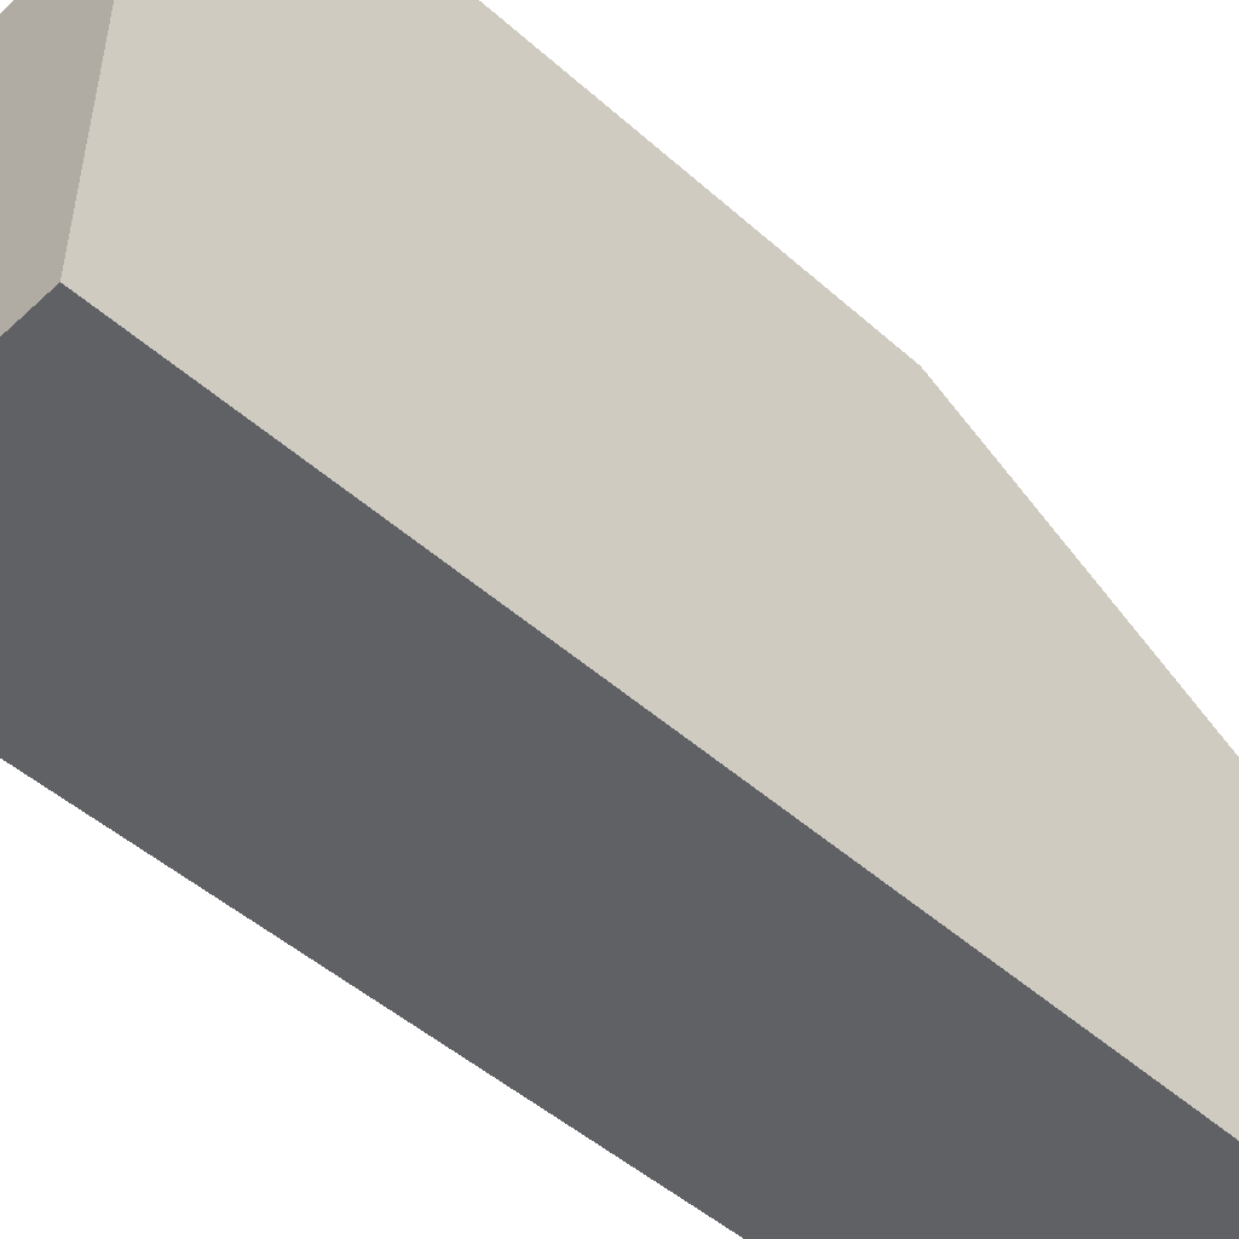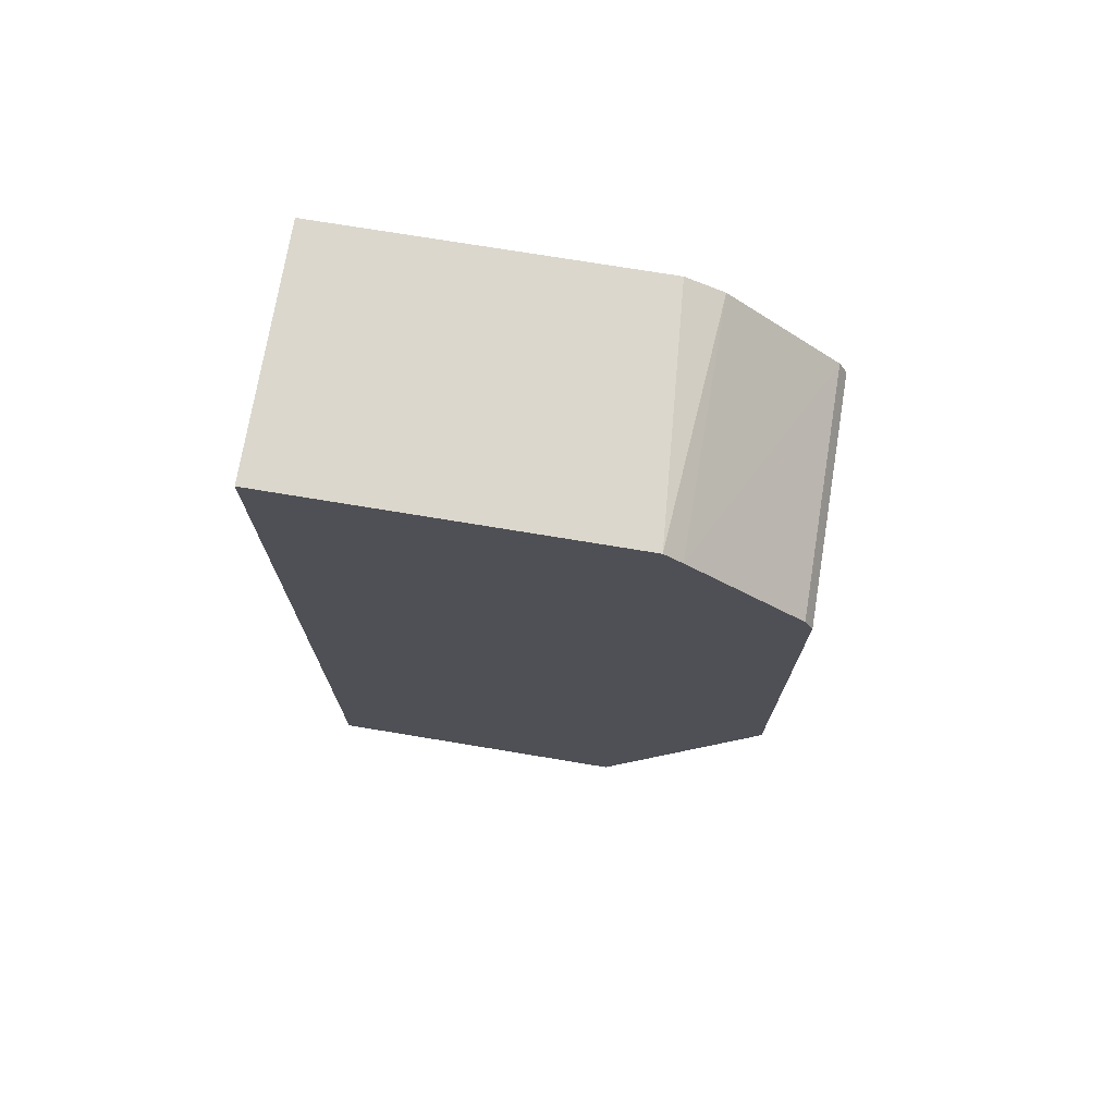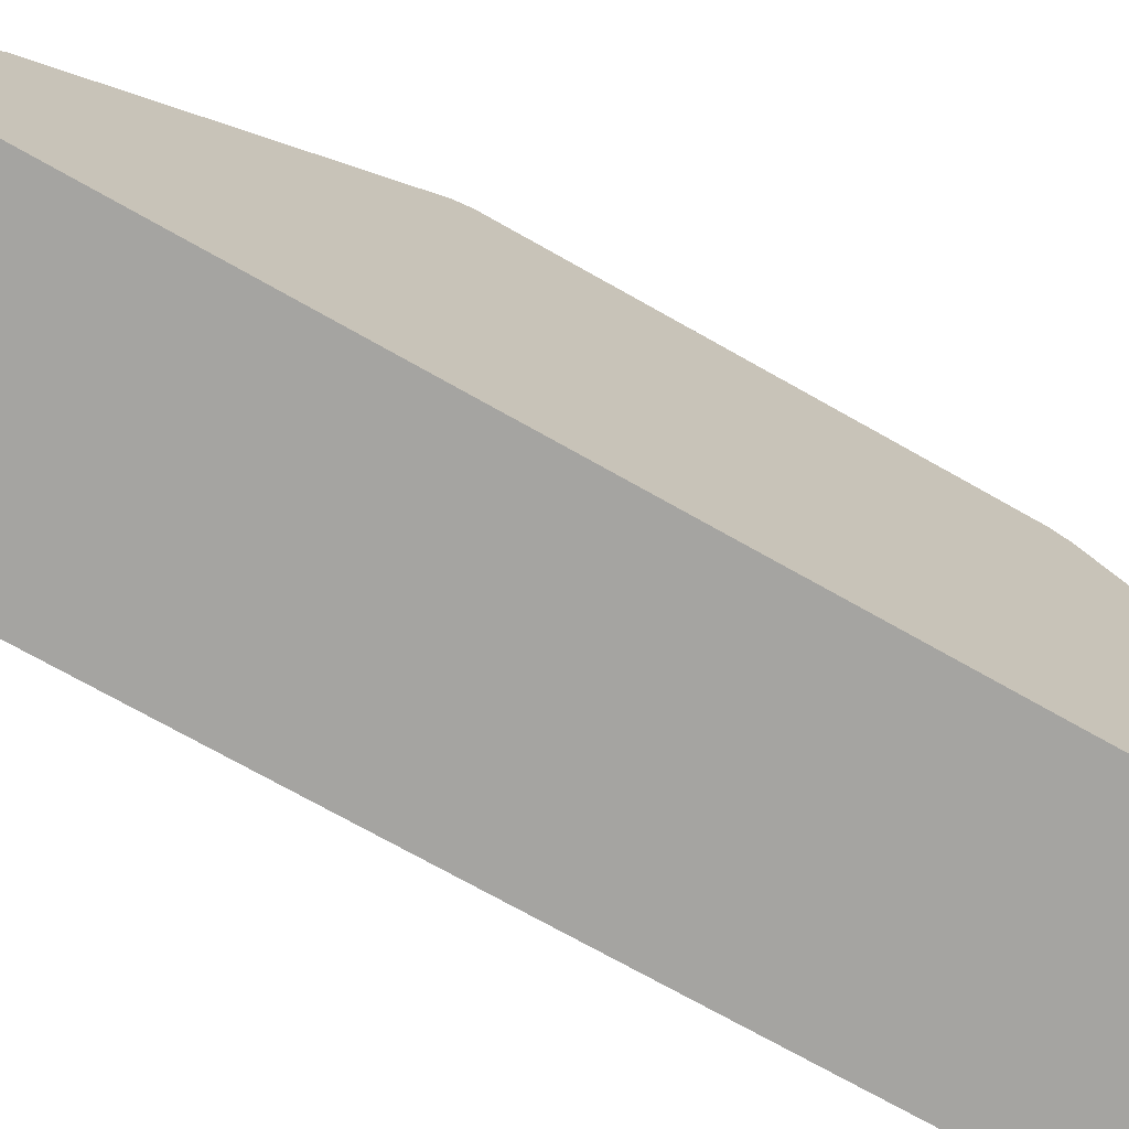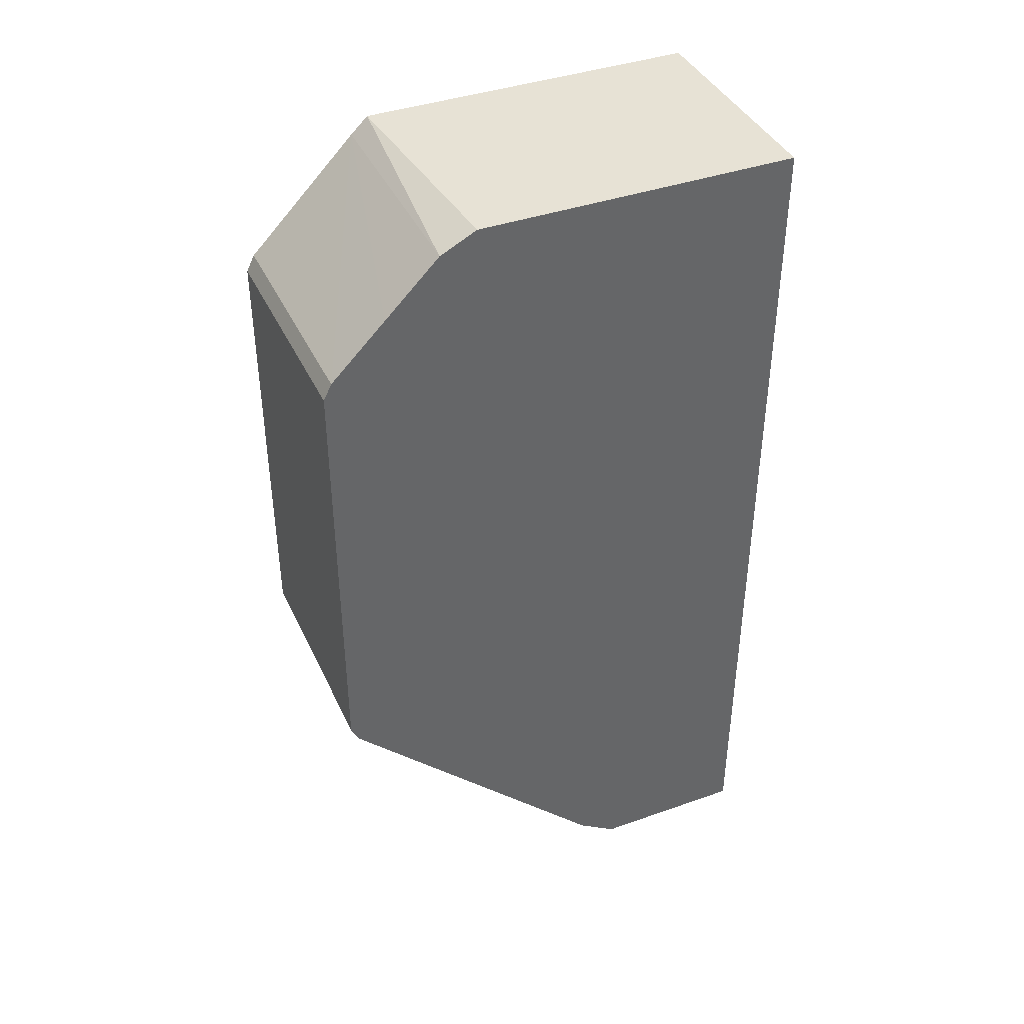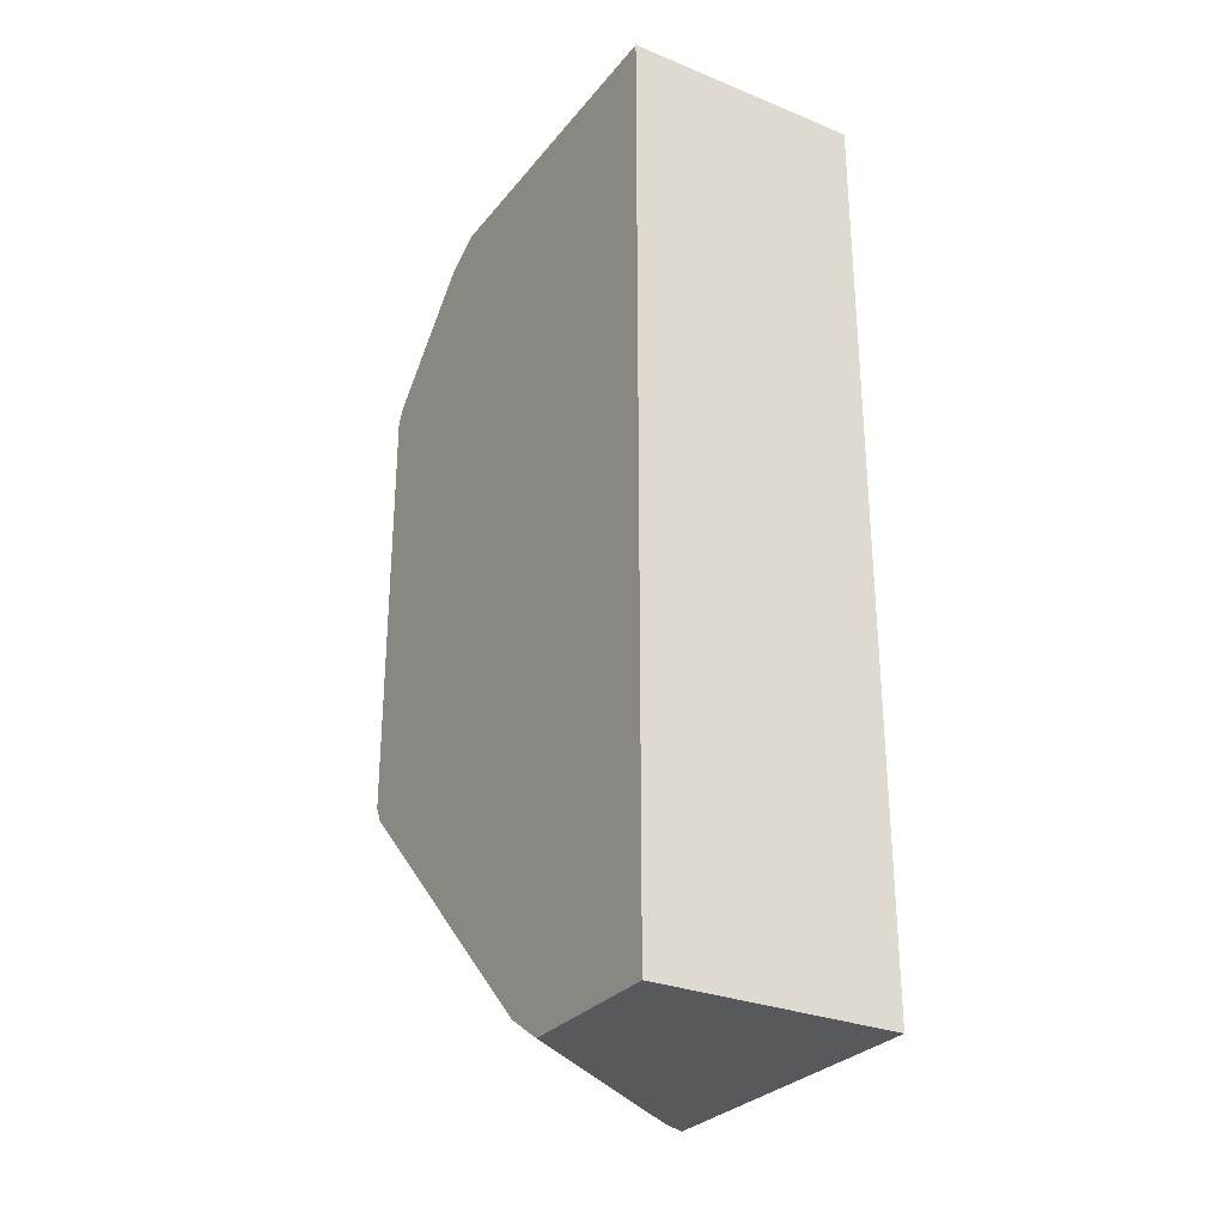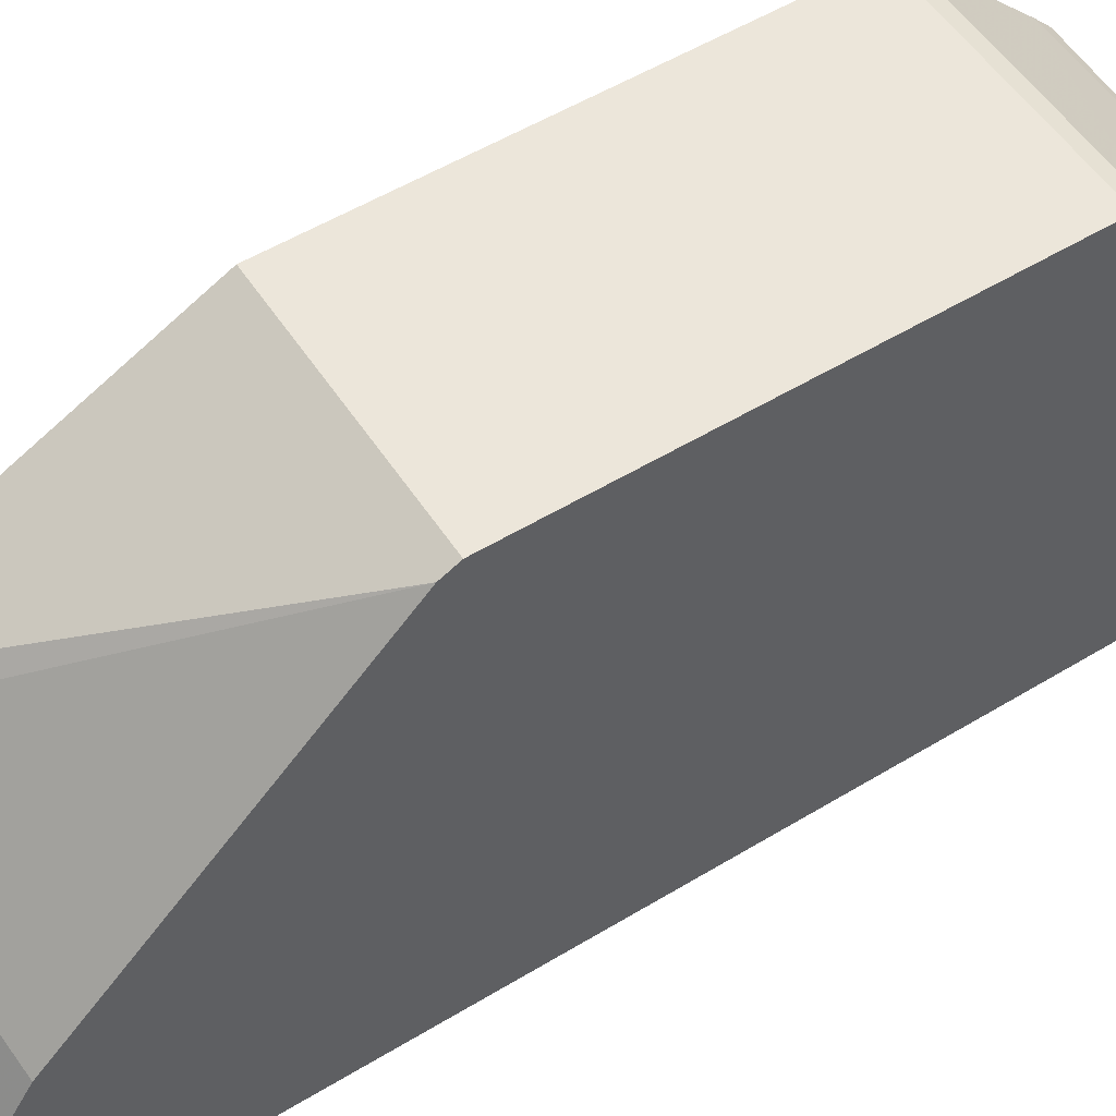
<metadata>
{"format":"obj","ext":"obj","renderer":"f3d","projection":"perspective","resolution":1024,"background":"white","views":[{"elev":-48.7,"azim":-134.6,"up":"+Z"},{"elev":73.1,"azim":-80.6,"up":"+Y"},{"elev":-73.2,"azim":60.6,"up":"+Z"},{"elev":40.3,"azim":66.6,"up":"+Y"},{"elev":-29.0,"azim":149.0,"up":"+Y"},{"elev":54.3,"azim":57.3,"up":"+Z"}]}
</metadata>
<code>
v 0.2083 -0.1219 0.5892
v 0.2083 -0.1243 0.5879
v 0.3396 -0.1219 0.5892
v 0.2083 0.1219 0.5892
v 0.2083 -0.131 0.5846
v 0.3396 -0.131 0.5846
v 0.3396 0.1219 0.5892
v 0.2083 0.131 0.5846
v 0.2083 -0.2969 0.5006
v 0.2217 -0.2969 0.4939
v 0.3396 -0.2822 0.4334
v 0.3396 0.131 0.5846
v 0.2083 0.1926 0.5236
v 0.2083 -0.2969 0.3245
v 0.3396 -0.2969 0.411
v 0.3396 0.1613 0.5544
v 0.3396 0.1915 0.5241
v 0.2083 0.2017 0.5139
v 0.3396 -0.2969 0.3245
v 0.2083 0.2017 0.3245
v 0.3396 0.2017 0.5039
v 0.3396 0.2017 0.3245
f 9 19 15
f 4 7 12
f 4 12 8
f 5 9 6
f 6 9 10
f 6 10 11
f 8 12 13
f 9 14 19
f 9 15 10
f 14 22 19
f 12 16 13
f 13 16 17
f 13 17 18
f 14 20 22
f 17 21 18
f 18 21 22
f 18 22 20
f 3 12 7
f 10 15 11
f 3 16 12
f 3 22 21
f 3 21 17
f 3 17 16
f 1 2 3
f 1 7 4
f 1 4 8
f 1 8 13
f 1 13 18
f 1 18 20
f 1 20 14
f 1 14 9
f 1 3 7
f 1 5 2
f 2 5 6
f 2 6 3
f 3 6 11
f 3 11 15
f 3 15 19
f 3 19 22
f 1 9 5

</code>
